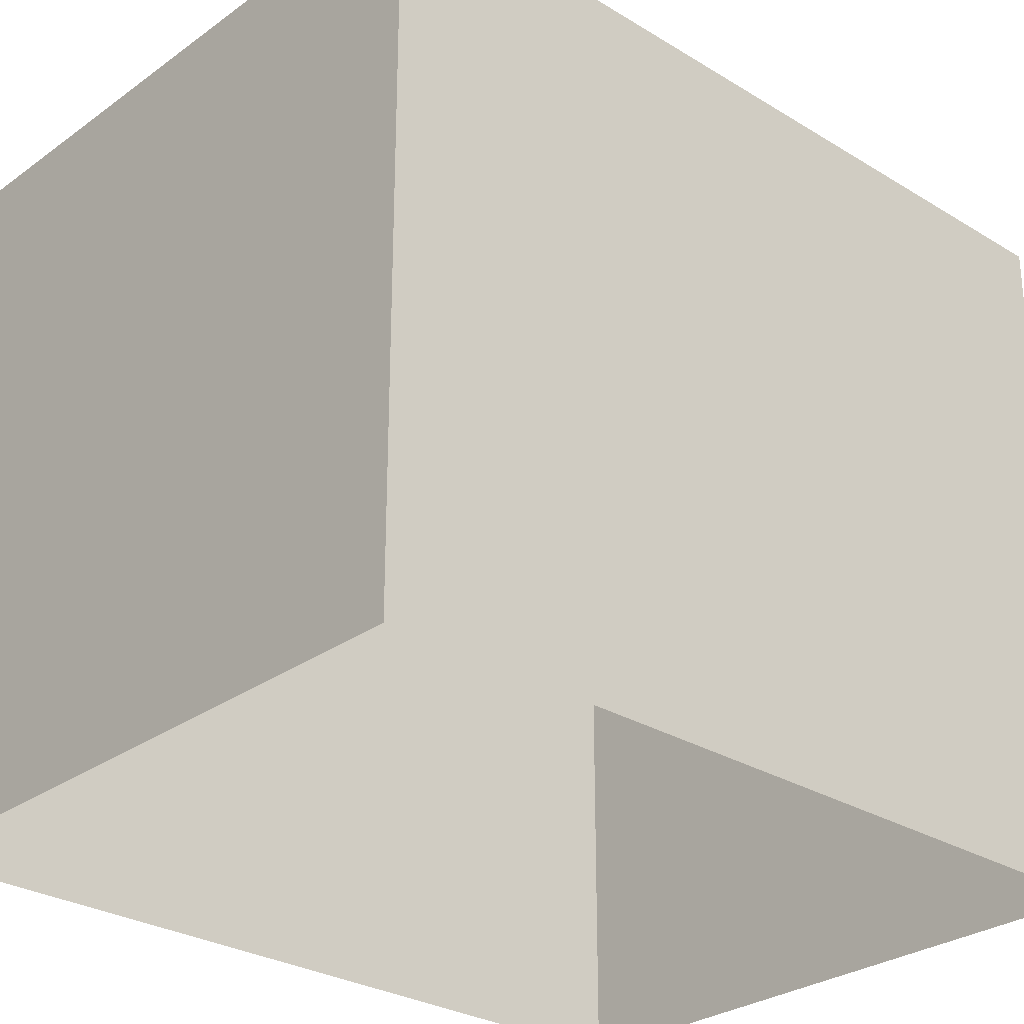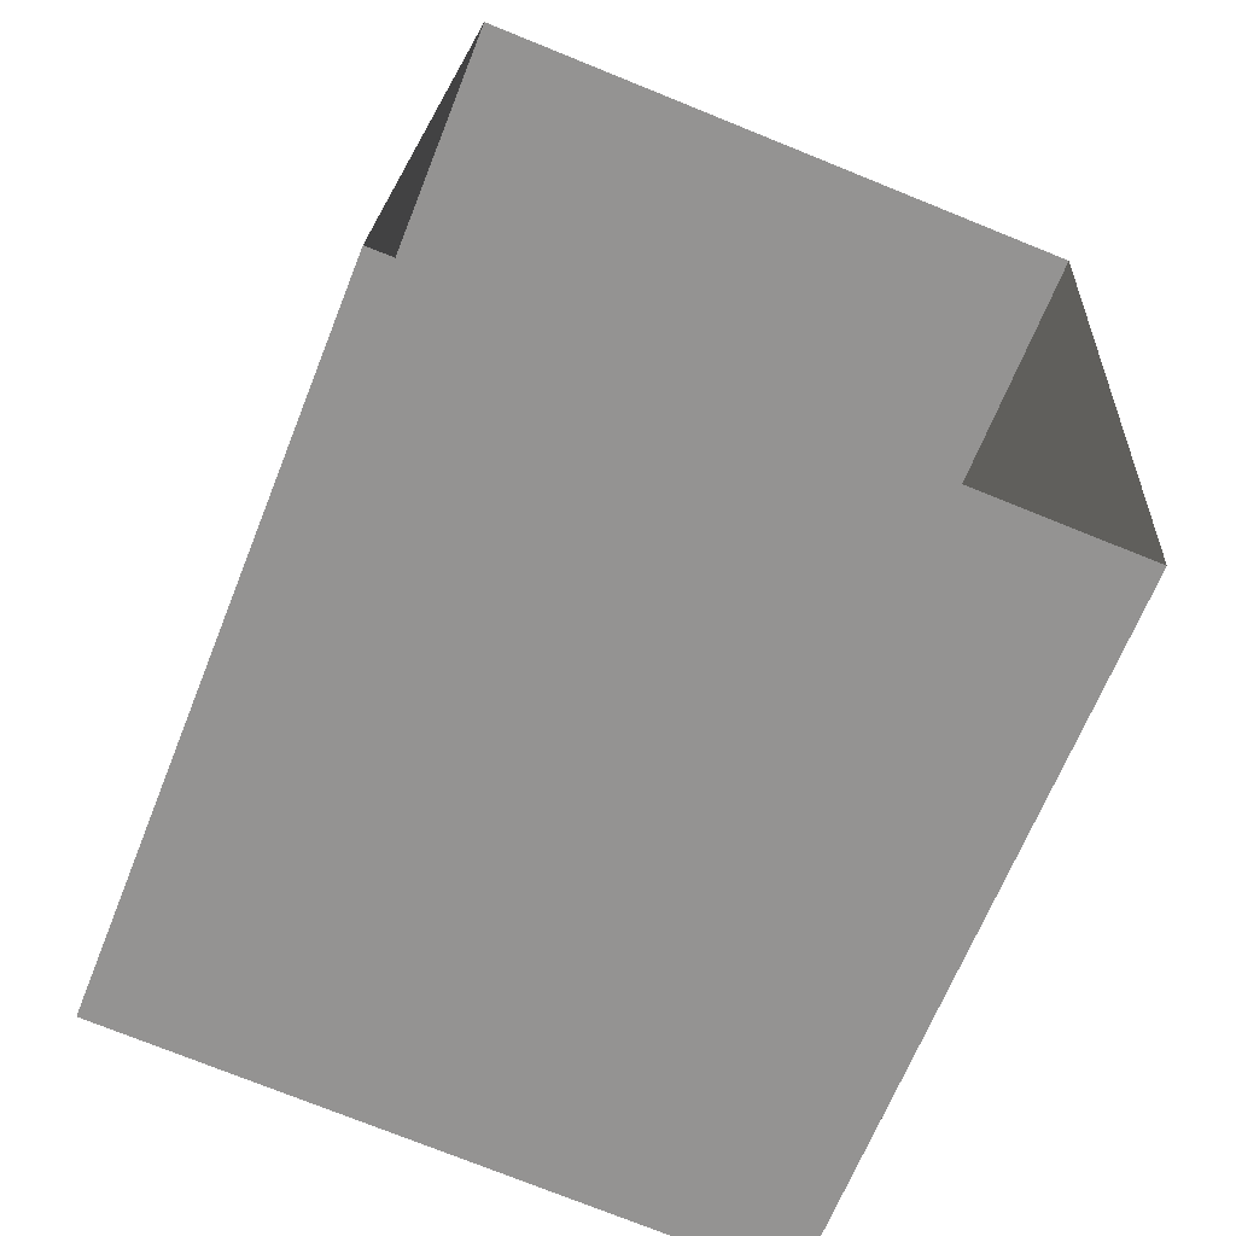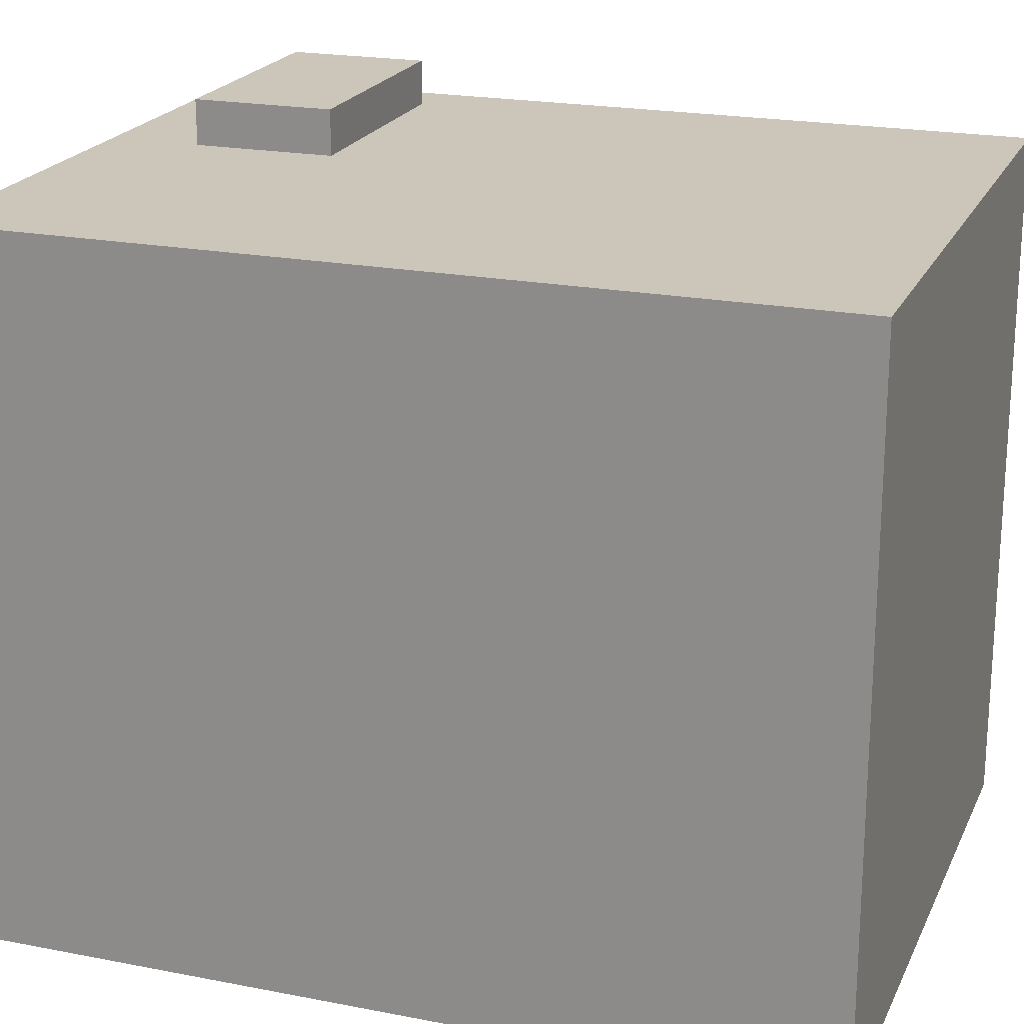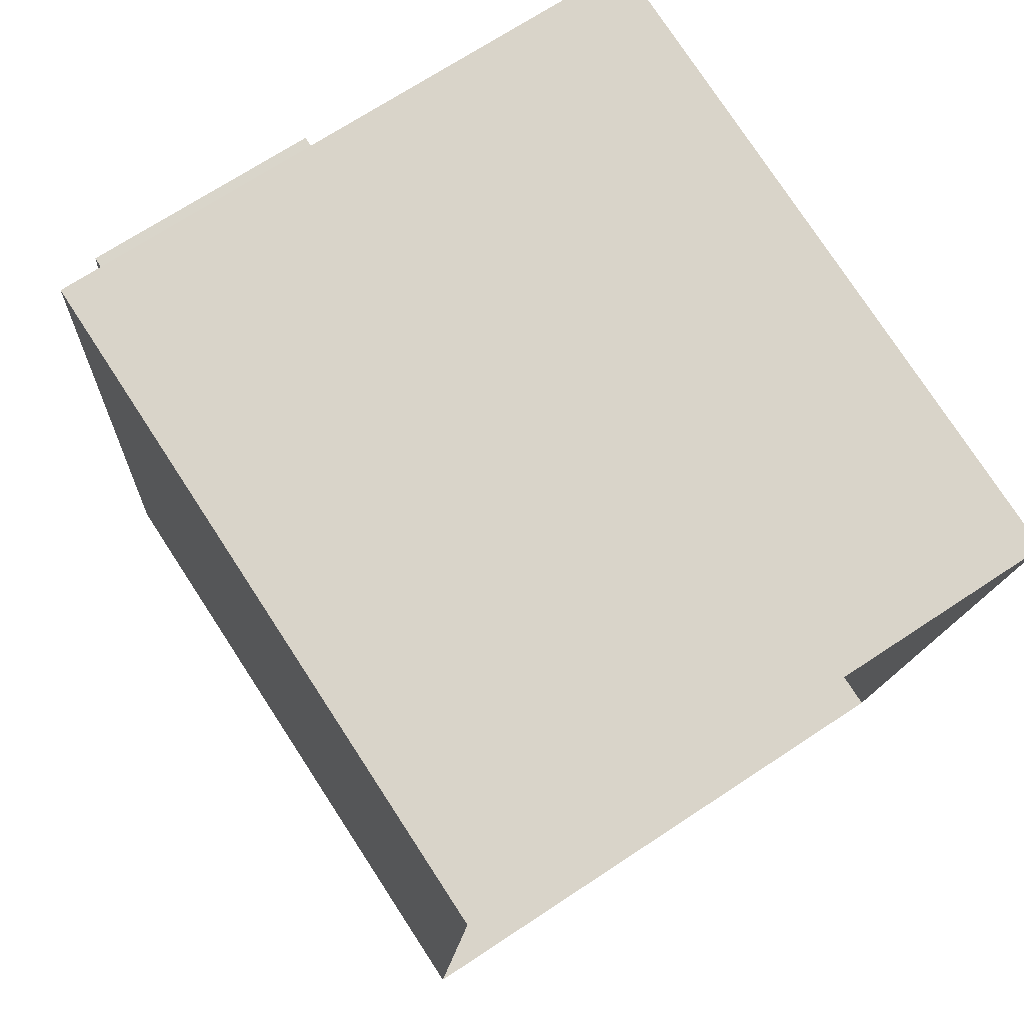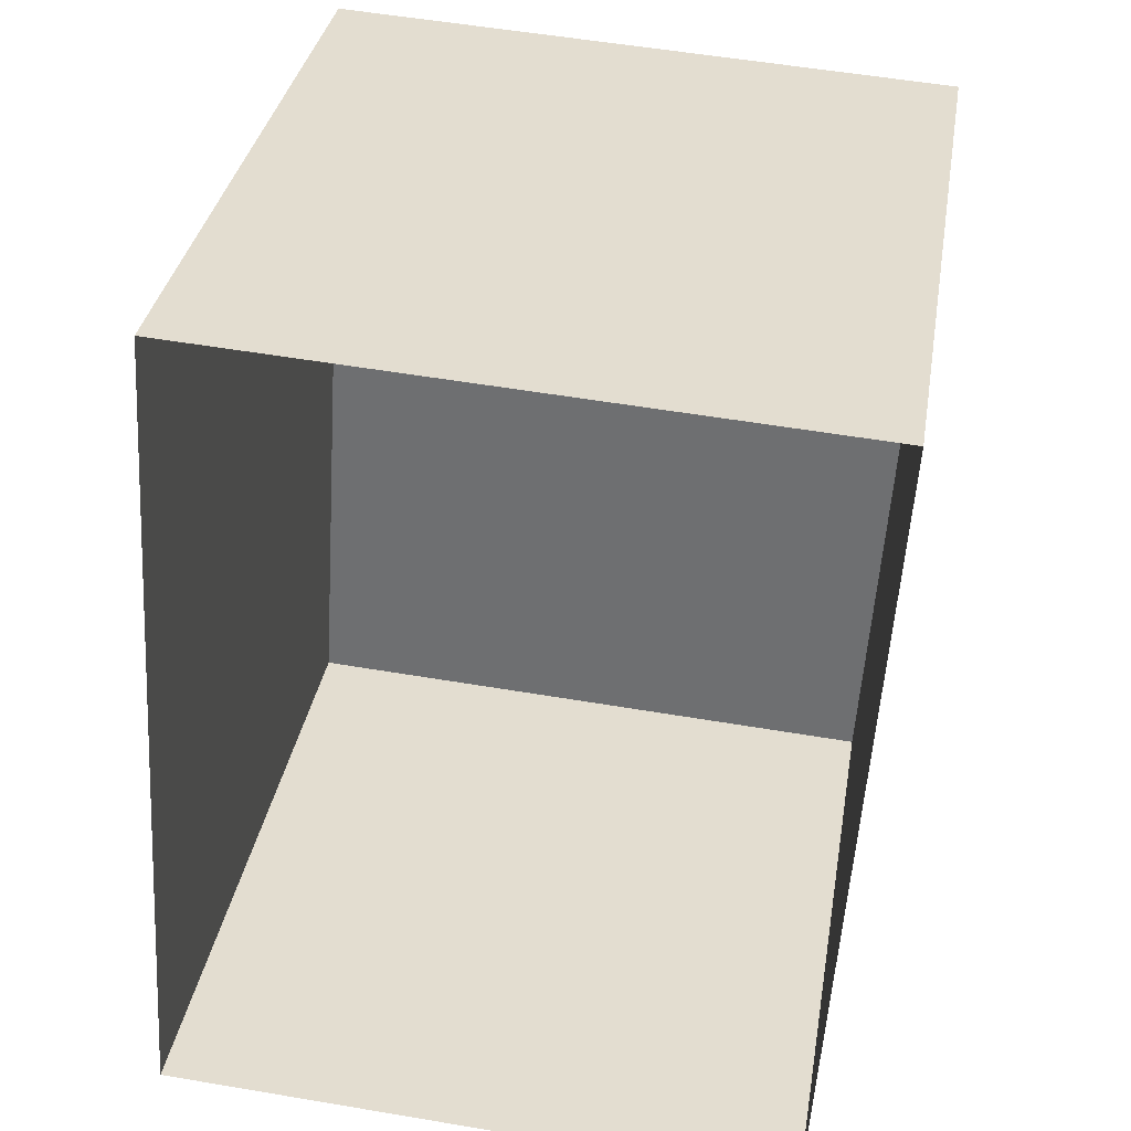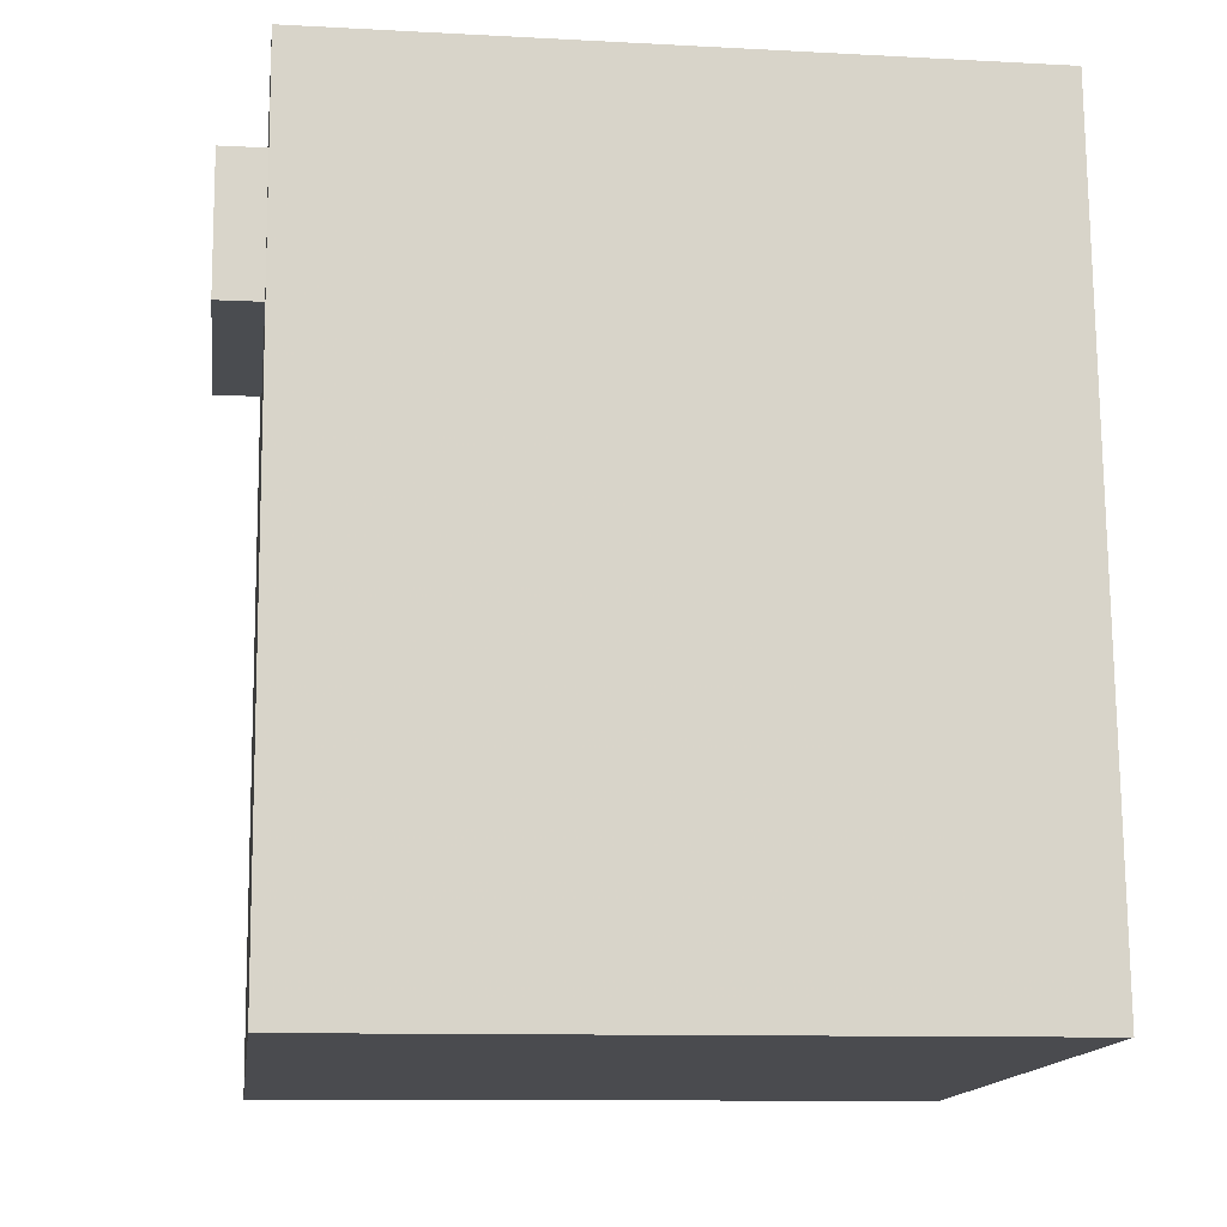
<metadata>
{"format":"obj","ext":"obj","renderer":"f3d","projection":"perspective","resolution":1024,"background":"white","views":[{"elev":-28.4,"azim":51.0,"up":"+Z"},{"elev":-65.9,"azim":158.4,"up":"+Y"},{"elev":20.9,"azim":-66.9,"up":"+Z"},{"elev":77.5,"azim":146.8,"up":"+Y"},{"elev":34.1,"azim":-170.6,"up":"+Y"},{"elev":-10.7,"azim":82.4,"up":"+Y"}]}
</metadata>
<code>
v -1.236e+04 -3.443e+04 51.02
v -1.236e+04 -3.443e+04 51.64
v -1.236e+04 -3.443e+04 51.64
v -1.236e+04 -3.443e+04 51.02
v -1.236e+04 -3.443e+04 51.02
v -1.236e+04 -3.443e+04 51.64
v -1.236e+04 -3.443e+04 51.64
v -1.236e+04 -3.443e+04 51.02
v -1.235e+04 -3.443e+04 41.28
v -1.235e+04 -3.443e+04 51.02
v -1.235e+04 -3.444e+04 41.28
v -1.235e+04 -3.444e+04 51.02
v -1.235e+04 -3.443e+04 51.02
v -1.236e+04 -3.444e+04 41.28
v -1.236e+04 -3.444e+04 51.02
v -1.236e+04 -3.443e+04 51.02
v -1.236e+04 -3.443e+04 41.28
v -1.236e+04 -3.443e+04 51.02
f 14 17 9
f 11 14 9
f 1 2 3
f 1 4 2
f 5 3 6
f 5 1 3
f 5 6 7
f 8 5 7
f 4 7 2
f 4 8 7
f 9 10 11
f 11 10 12
f 13 10 9
f 12 14 11
f 12 15 14
f 14 16 17
f 17 16 18
f 15 16 14
f 13 9 17
f 18 13 17
f 6 3 2
f 7 6 2
f 13 18 8
f 10 13 4
f 18 16 8
f 13 8 4
f 15 5 16
f 16 5 8
f 1 10 4
f 12 5 15
f 1 12 10
f 12 1 5

</code>
